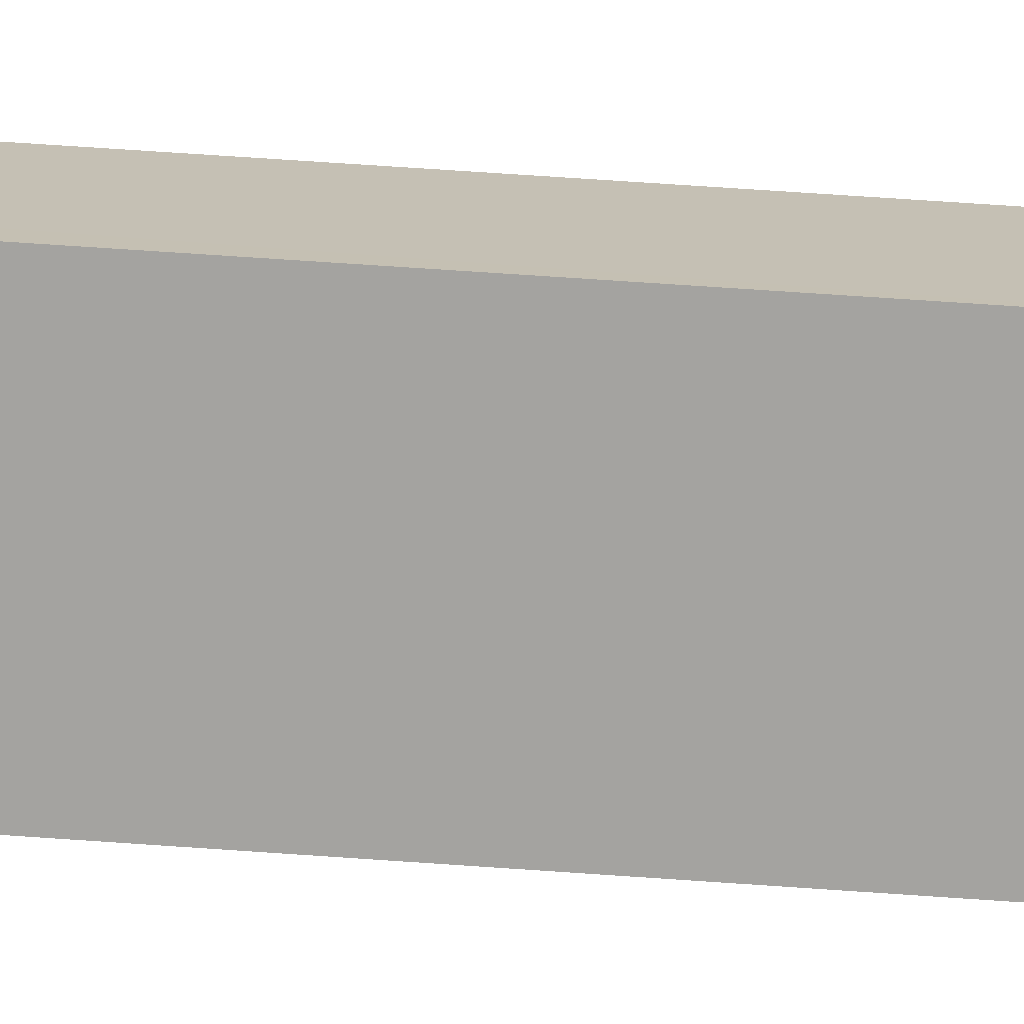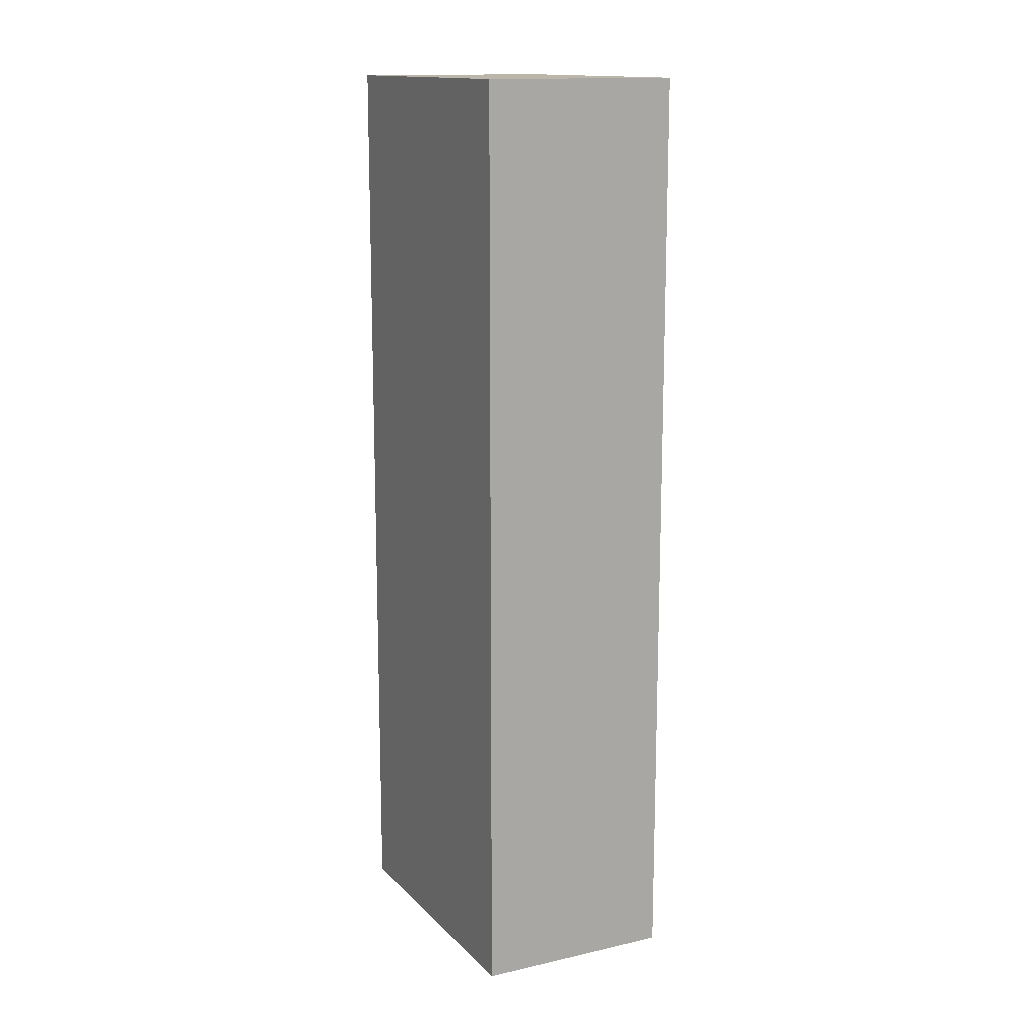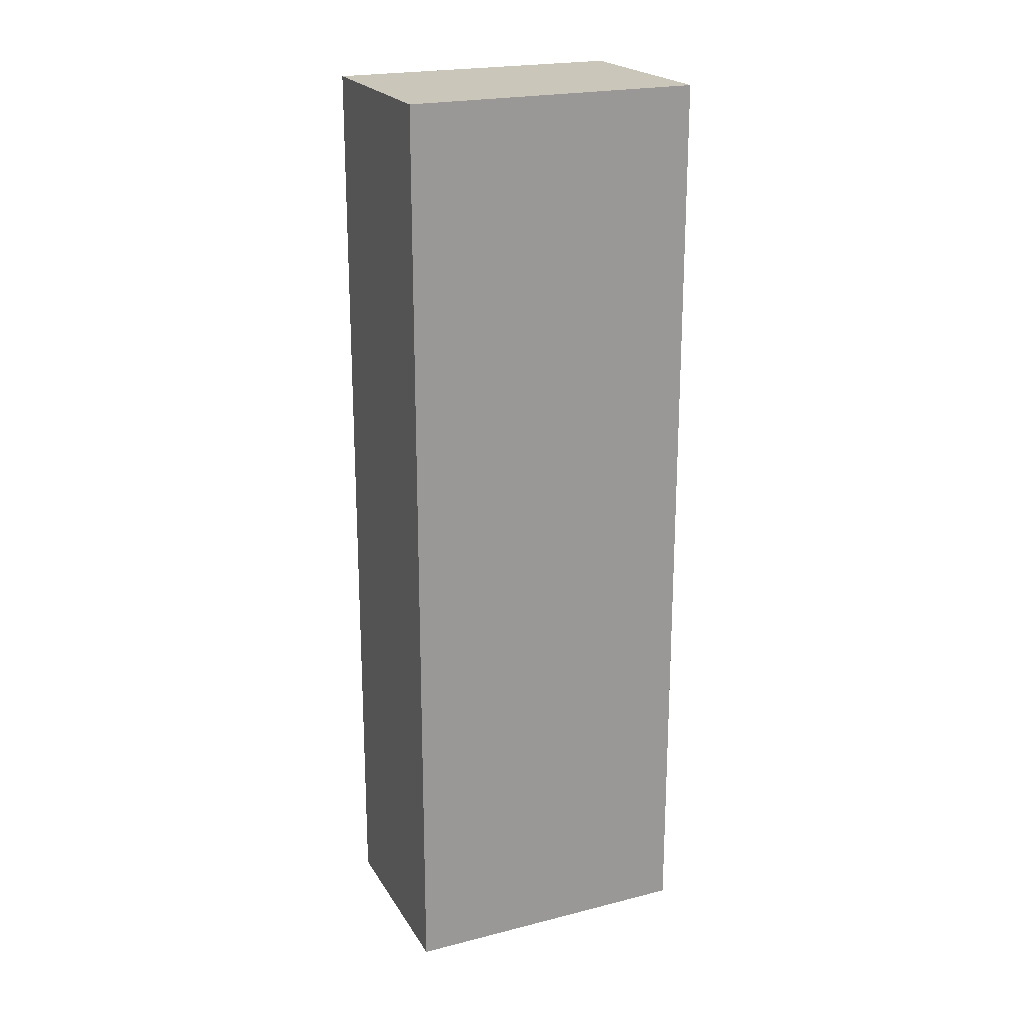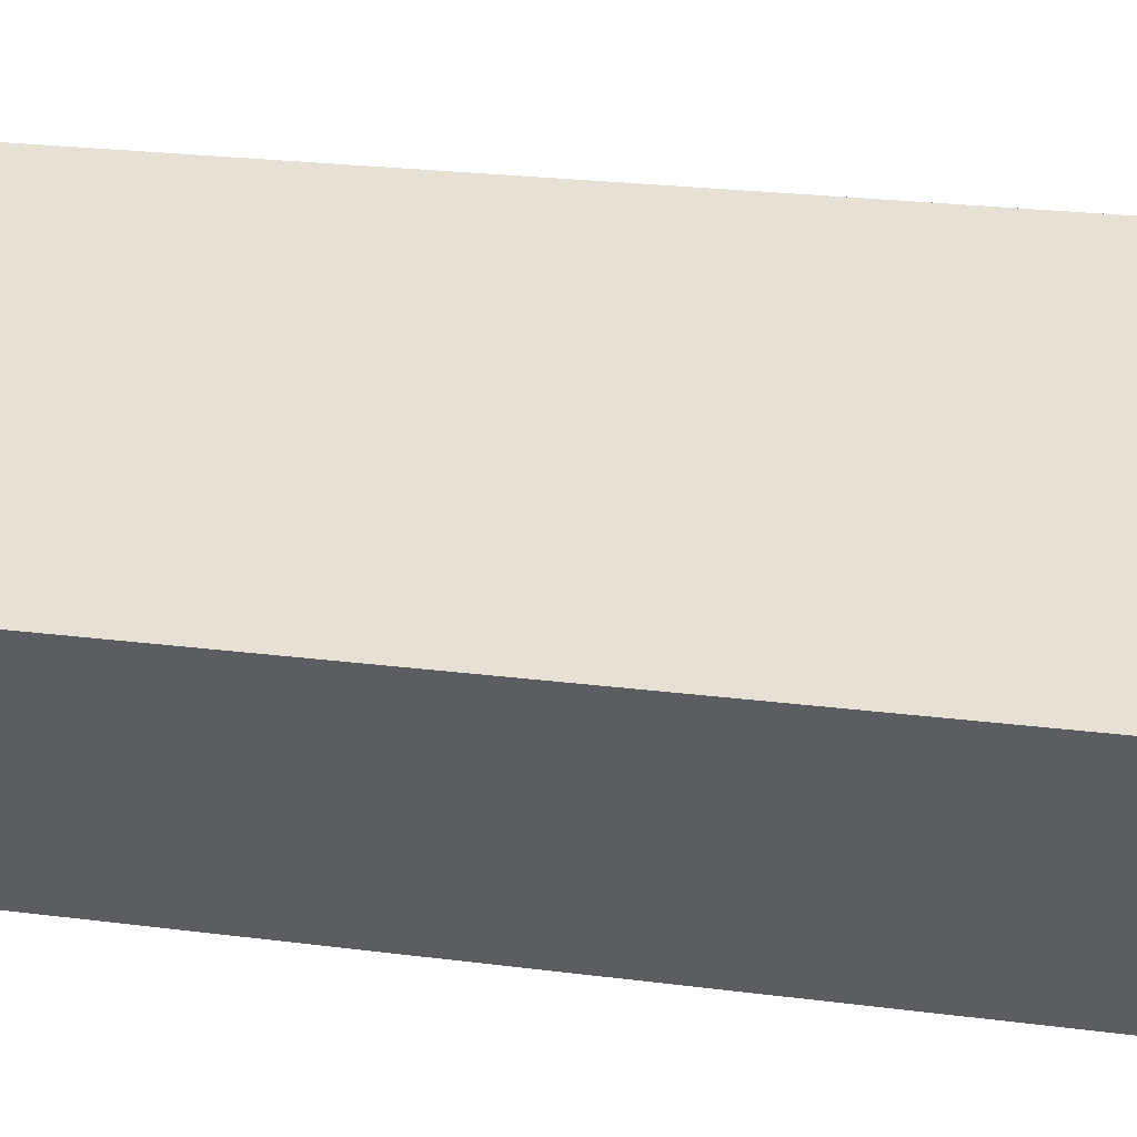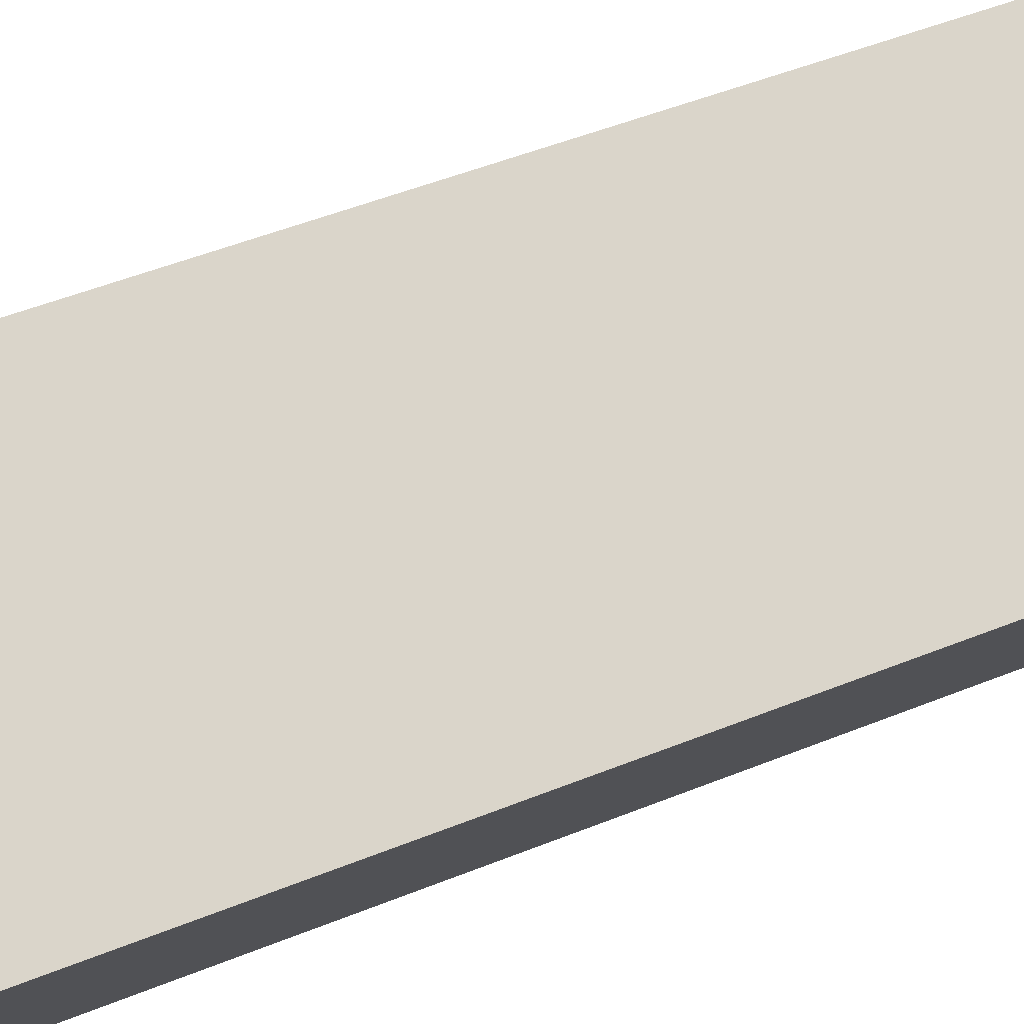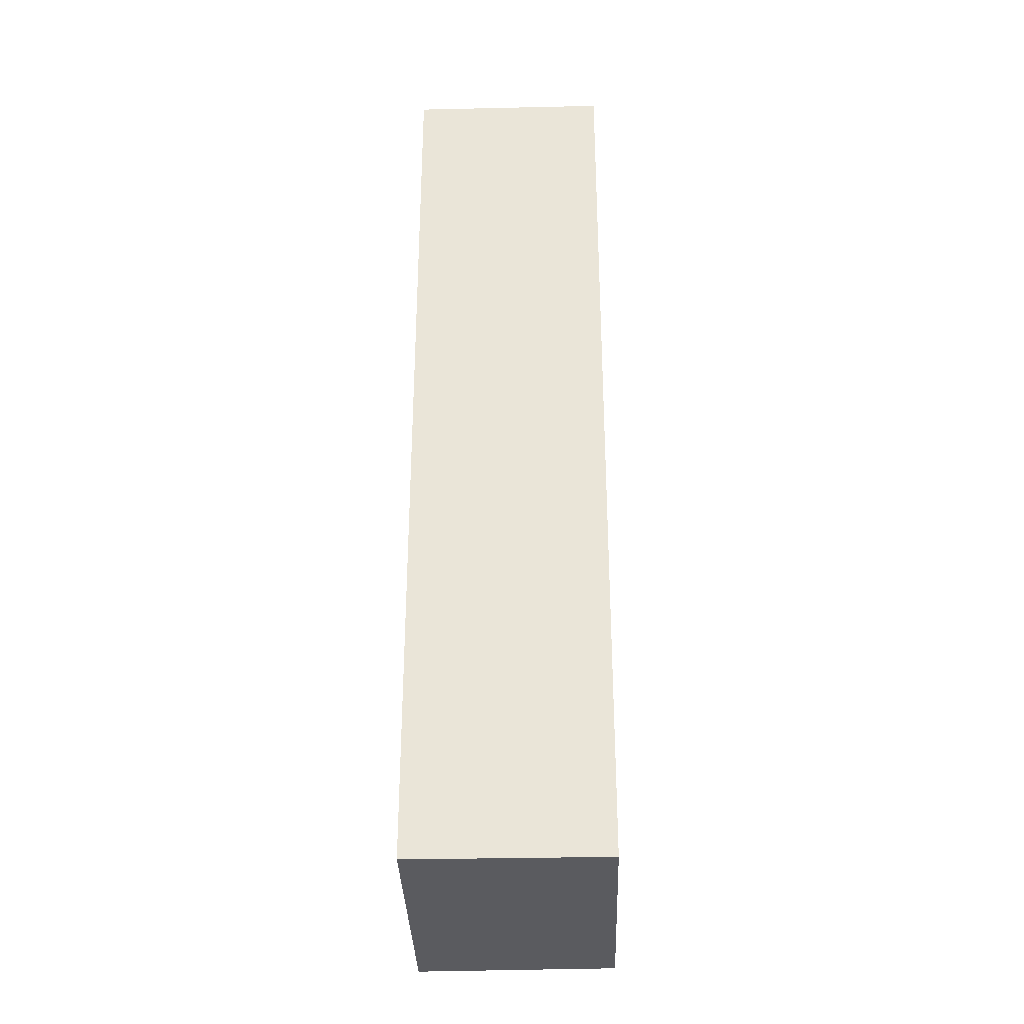
<metadata>
{"format":"obj","ext":"obj","renderer":"f3d","projection":"perspective","resolution":1024,"background":"white","views":[{"elev":77.3,"azim":-86.2,"up":"+Z"},{"elev":14.1,"azim":-145.8,"up":"+Y"},{"elev":21.2,"azim":126.6,"up":"+Y"},{"elev":18.6,"azim":-74.7,"up":"+Z"},{"elev":46.7,"azim":-115.1,"up":"+Z"},{"elev":-33.0,"azim":-117.6,"up":"+Y"}]}
</metadata>
<code>
v  1.854 6.736 1.054
v  0.703 6.736 -1.25
v  0 6.736 4.125e-16
v  1.973 6.736 0.851
v  2.597 6.736 -0.204
v  0 0 0
v  1.854 -6.454e-17 1.054
v  2.597 1.249e-17 -0.204
v  1.973 -5.211e-17 0.851
v  0.703 7.654e-17 -1.25
g defaultobject
f 1 2 3
f 2 1 4
f 2 4 5
f 6 1 3
f 1 6 7
f 7 4 1
f 4 7 5
f 5 7 8
f 8 7 9
f 8 2 5
f 2 8 10
f 10 3 2
f 3 10 6
f 10 7 6
f 7 10 9
f 9 10 8

</code>
